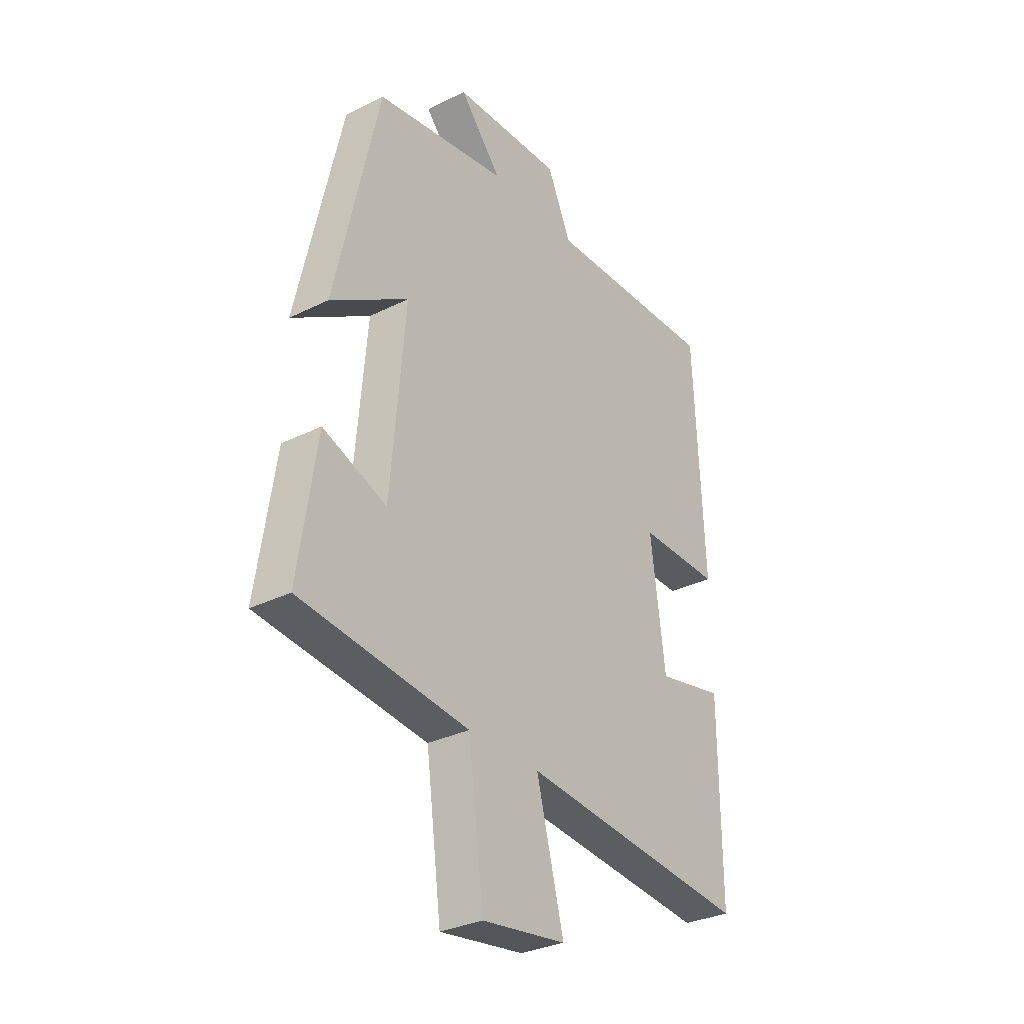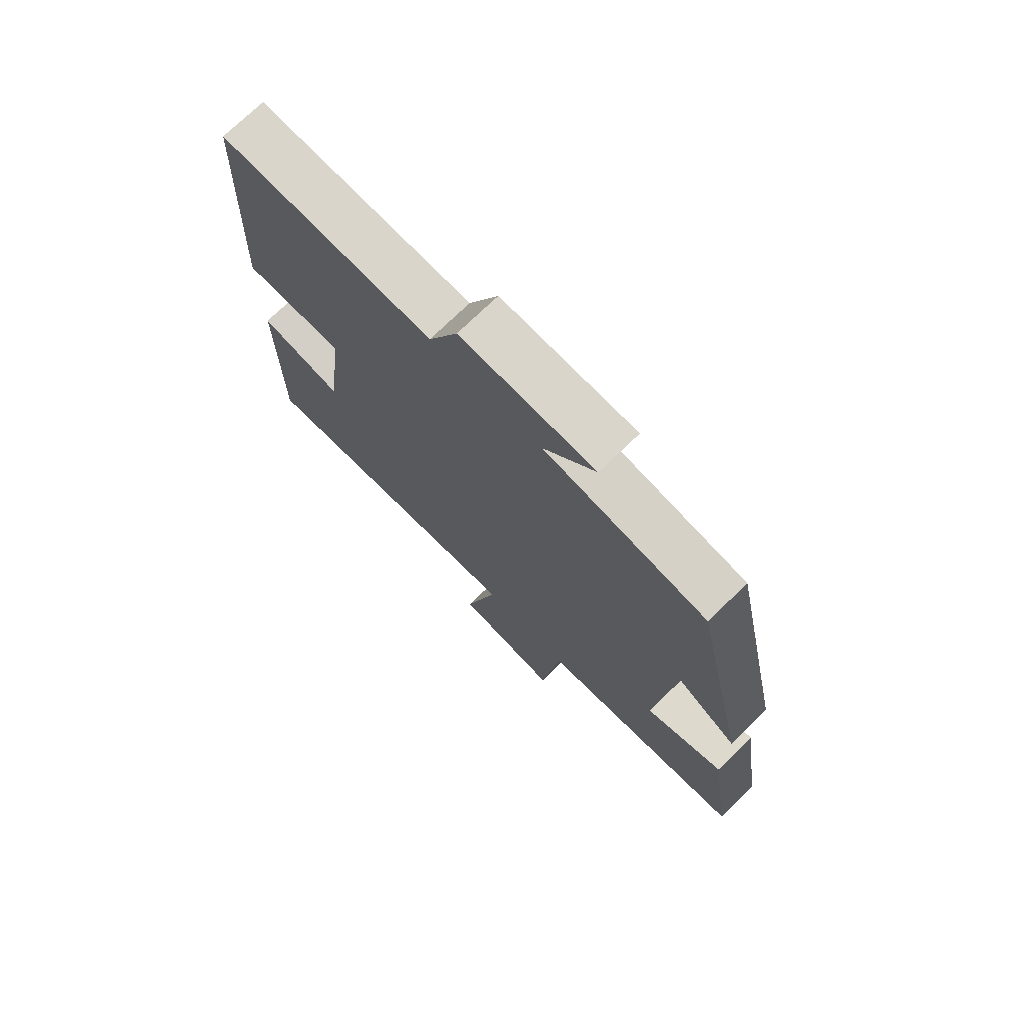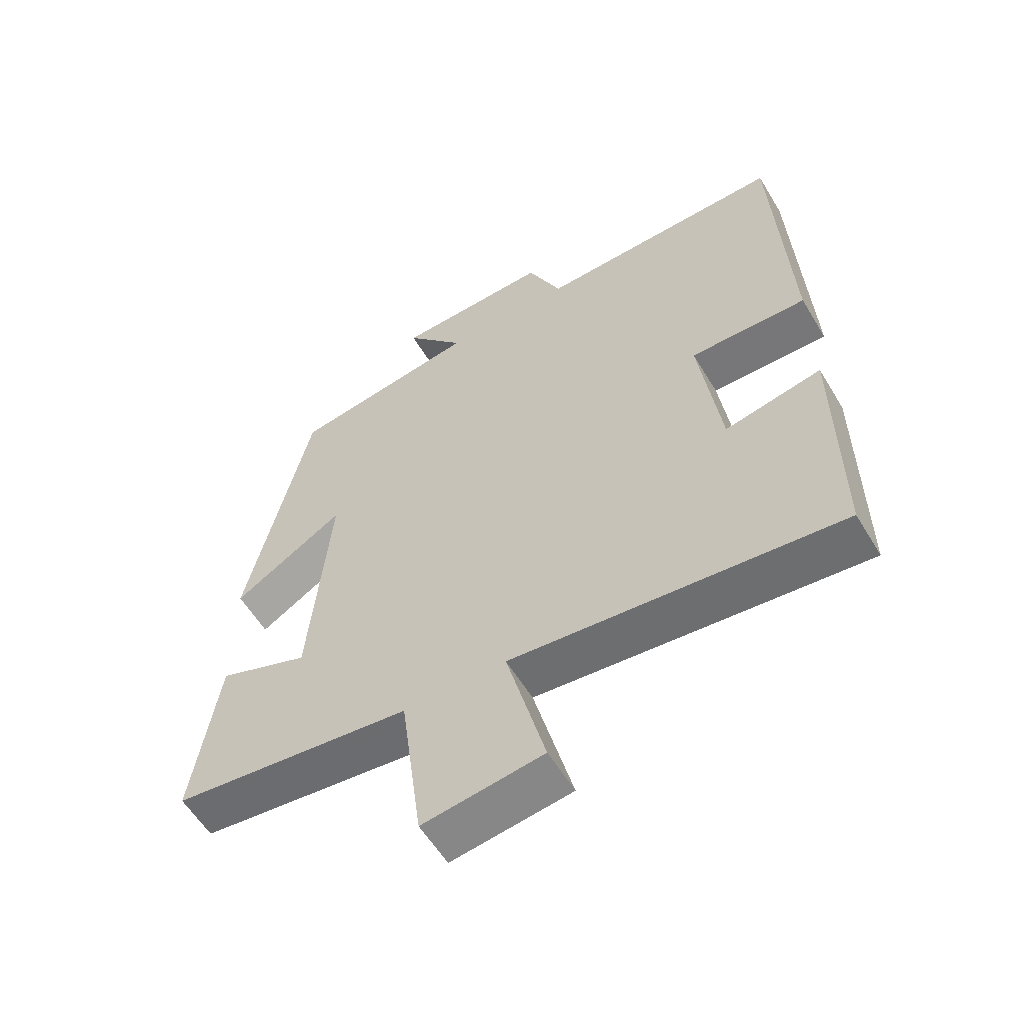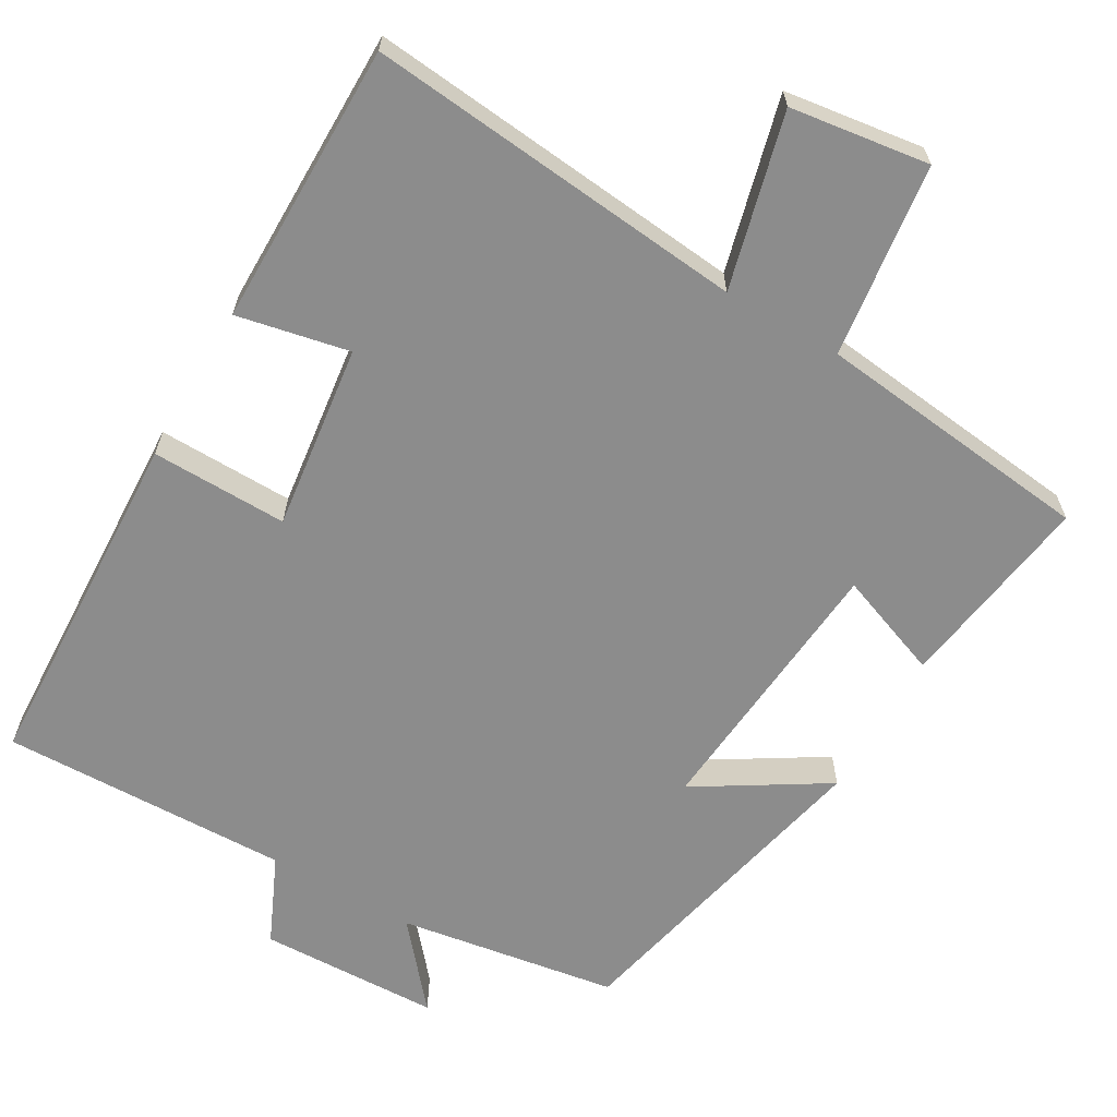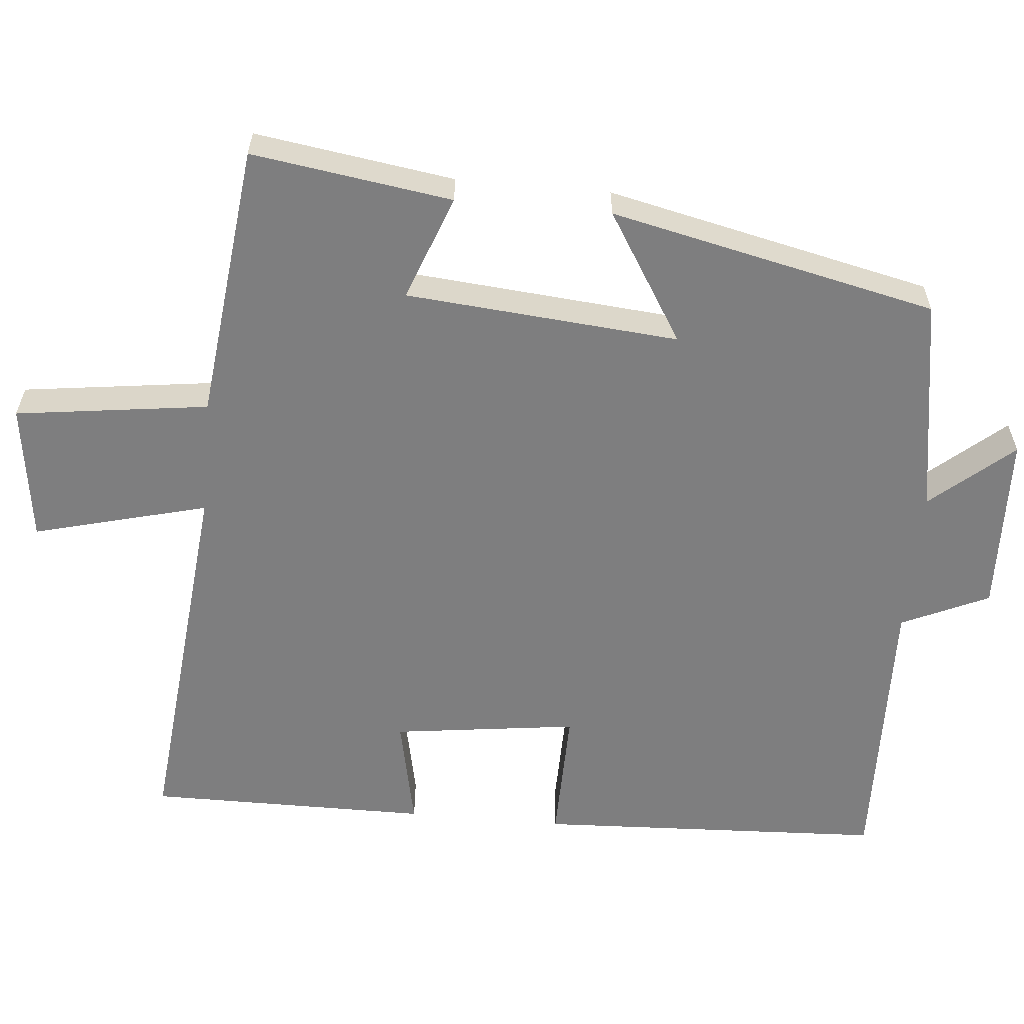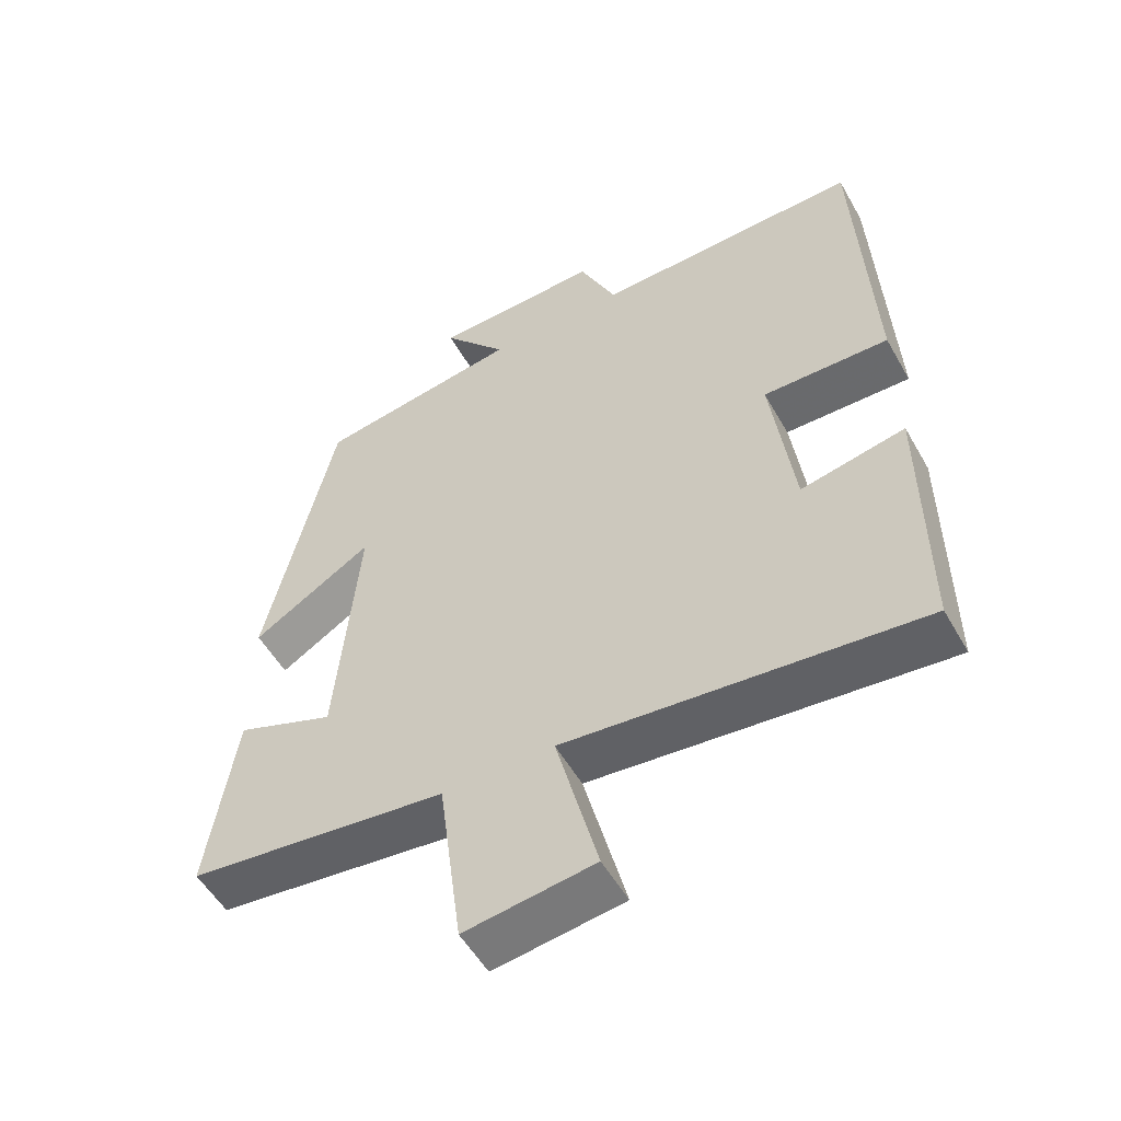
<metadata>
{"format":"obj","ext":"obj","renderer":"f3d","projection":"perspective","resolution":1024,"background":"white","views":[{"elev":-31.3,"azim":-54.6,"up":"+Z"},{"elev":73.3,"azim":-134.3,"up":"+Z"},{"elev":-57.8,"azim":30.9,"up":"+Z"},{"elev":-64.2,"azim":149.9,"up":"+Y"},{"elev":-59.4,"azim":-95.2,"up":"+Y"},{"elev":-53.5,"azim":29.1,"up":"+Z"}]}
</metadata>
<code>
v 0.479 0.07 0.51
v 0.5 0.07 0.042
v 0.318 0.07 0.045
v 0.35 0.07 -0.203
v 0.5 0.07 -0.172
v 0.501 0.07 -0.55
v -0.008 0.07 -0.5
v 0.052 0.07 -0.733
v -0.134 0.07 -0.759
v -0.168 0.07 -0.5
v -0.54 0.07 -0.458
v -0.5 0.07 -0.19
v -0.359 0.07 -0.243
v -0.327 0.07 0.123
v -0.5 0.07 0.016
v -0.402 0.07 0.453
v -0.109 0.07 0.5
v -0.202 0.07 0.609
v 0.04 0.07 0.617
v 0.093 0.07 0.5
v 0.479 0 0.51
v 0.5 0 0.042
v 0.318 0 0.045
v 0.35 0 -0.203
v 0.5 0 -0.172
v 0.501 0 -0.55
v -0.008 0 -0.5
v 0.052 0 -0.733
v -0.134 0 -0.759
v -0.168 0 -0.5
v -0.54 0 -0.458
v -0.5 0 -0.19
v -0.359 0 -0.243
v -0.327 0 0.123
v -0.5 0 0.016
v -0.402 0 0.453
v -0.109 0 0.5
v -0.202 0 0.609
v 0.04 0 0.617
v 0.093 0 0.5
f 17 18 19 20
f 15 16 17 20
f 14 15 20
f 13 14 20 1
f 10 11 12 13
f 10 13 1
f 7 8 9 10
f 7 10 1
f 4 5 6 7
f 3 4 7
f 3 7 1
f 1 2 3
f 40 39 38 37
f 40 37 36 35
f 40 35 34
f 21 40 34 33
f 33 32 31 30
f 21 33 30
f 30 29 28 27
f 21 30 27
f 27 26 25 24
f 27 24 23
f 21 27 23
f 23 22 21
f 1 21 22 2
f 2 22 23 3
f 3 23 24 4
f 4 24 25 5
f 5 25 26 6
f 6 26 27 7
f 7 27 28 8
f 8 28 29 9
f 9 29 30 10
f 10 30 31 11
f 11 31 32 12
f 12 32 33 13
f 13 33 34 14
f 14 34 35 15
f 15 35 36 16
f 16 36 37 17
f 17 37 38 18
f 18 38 39 19
f 19 39 40 20
f 20 40 21 1

</code>
